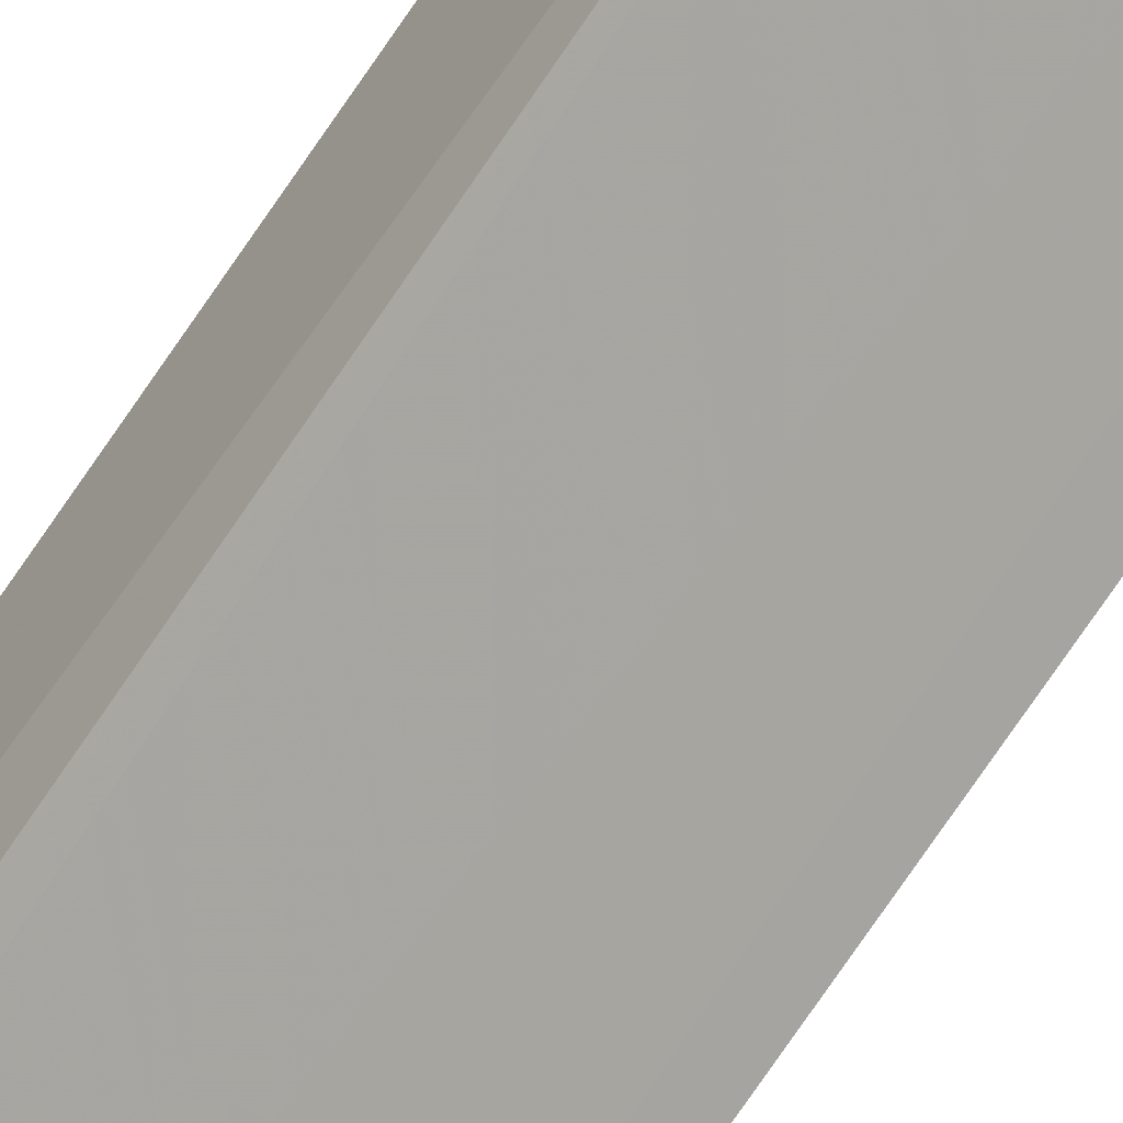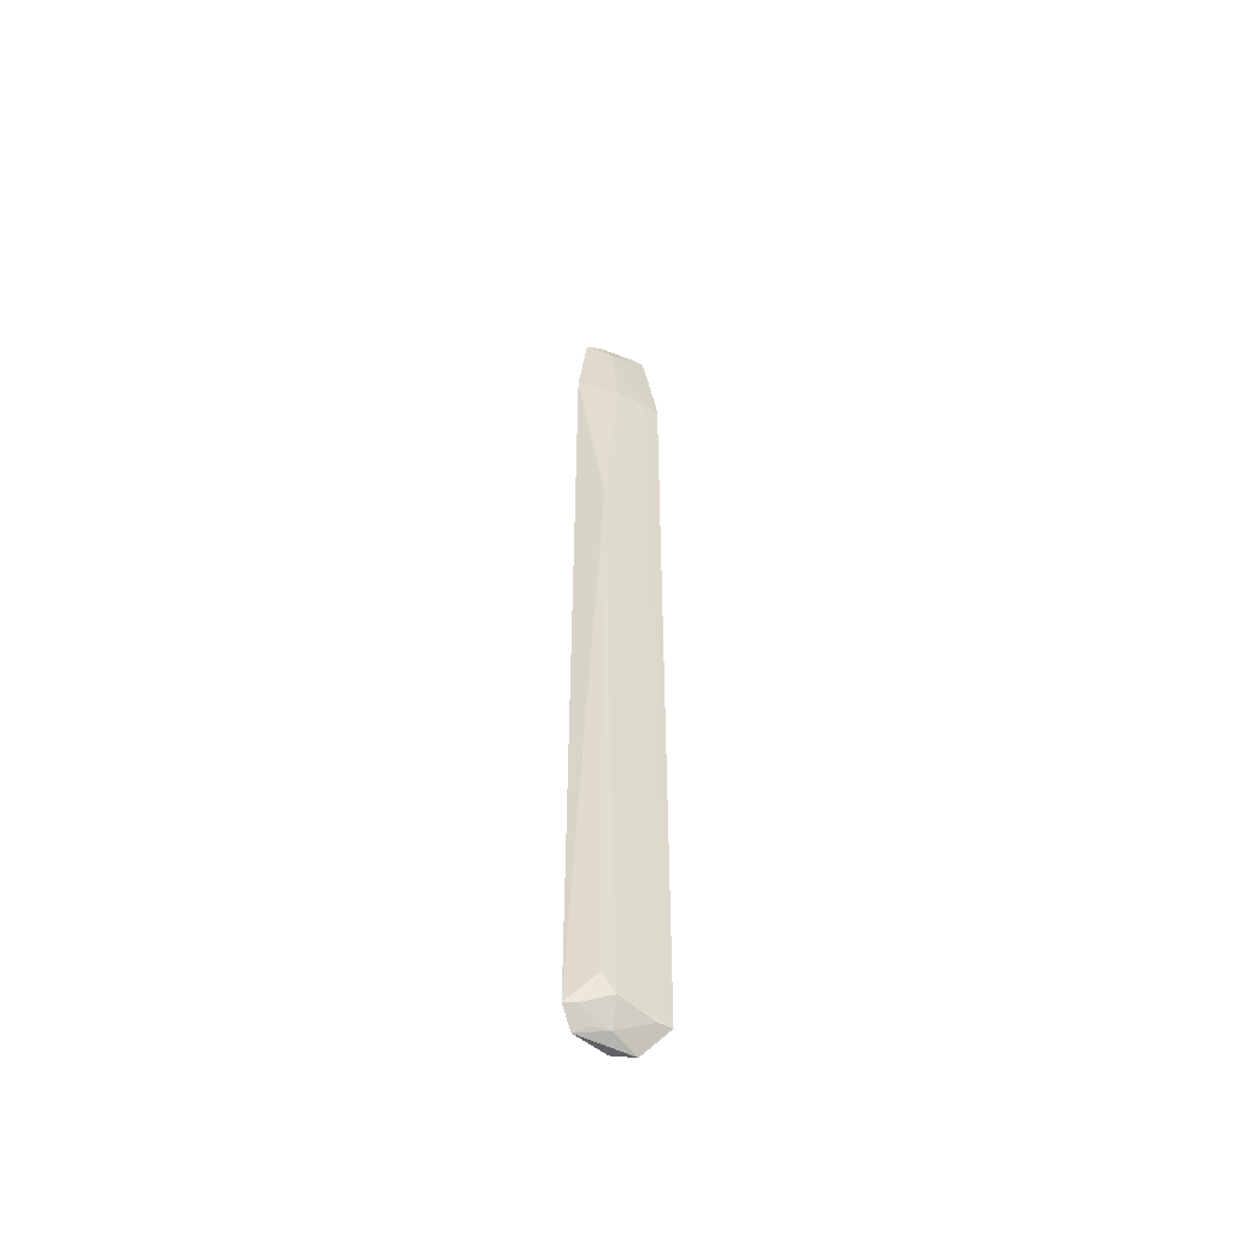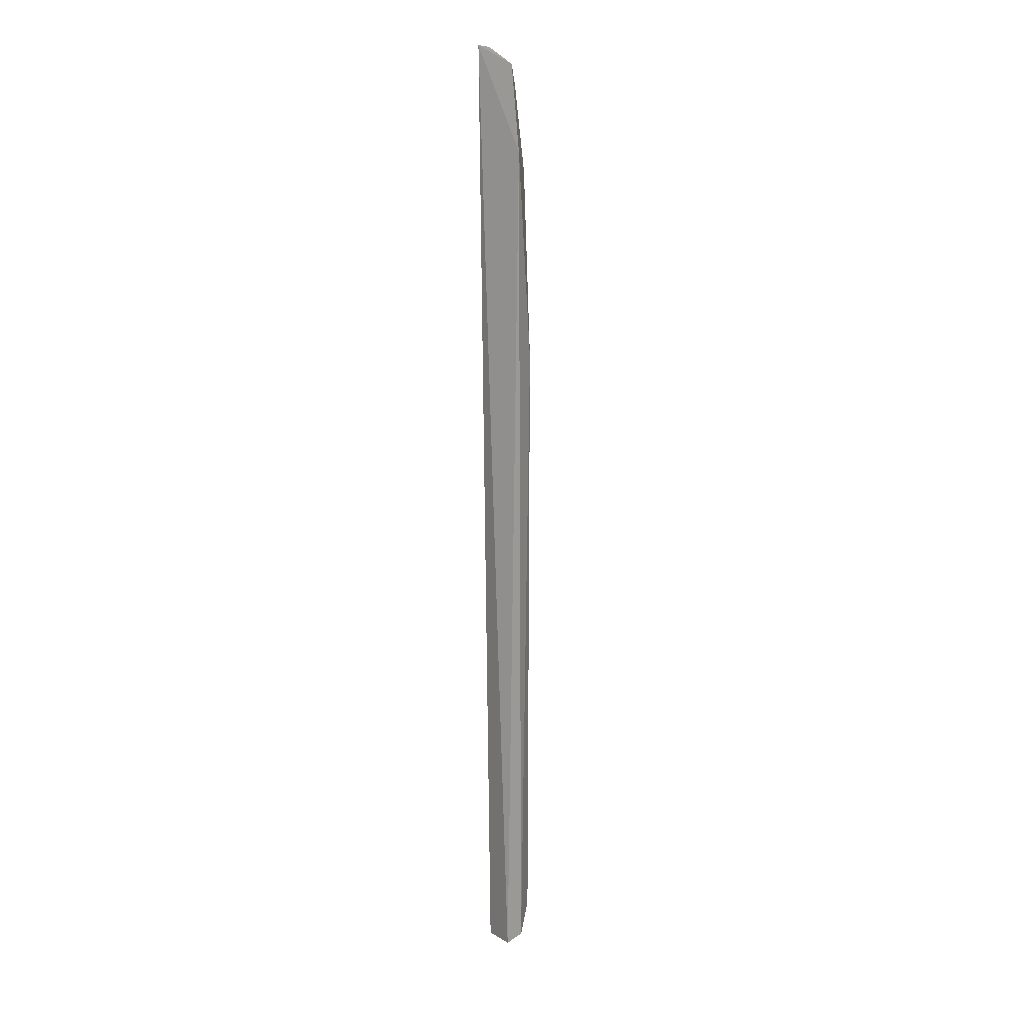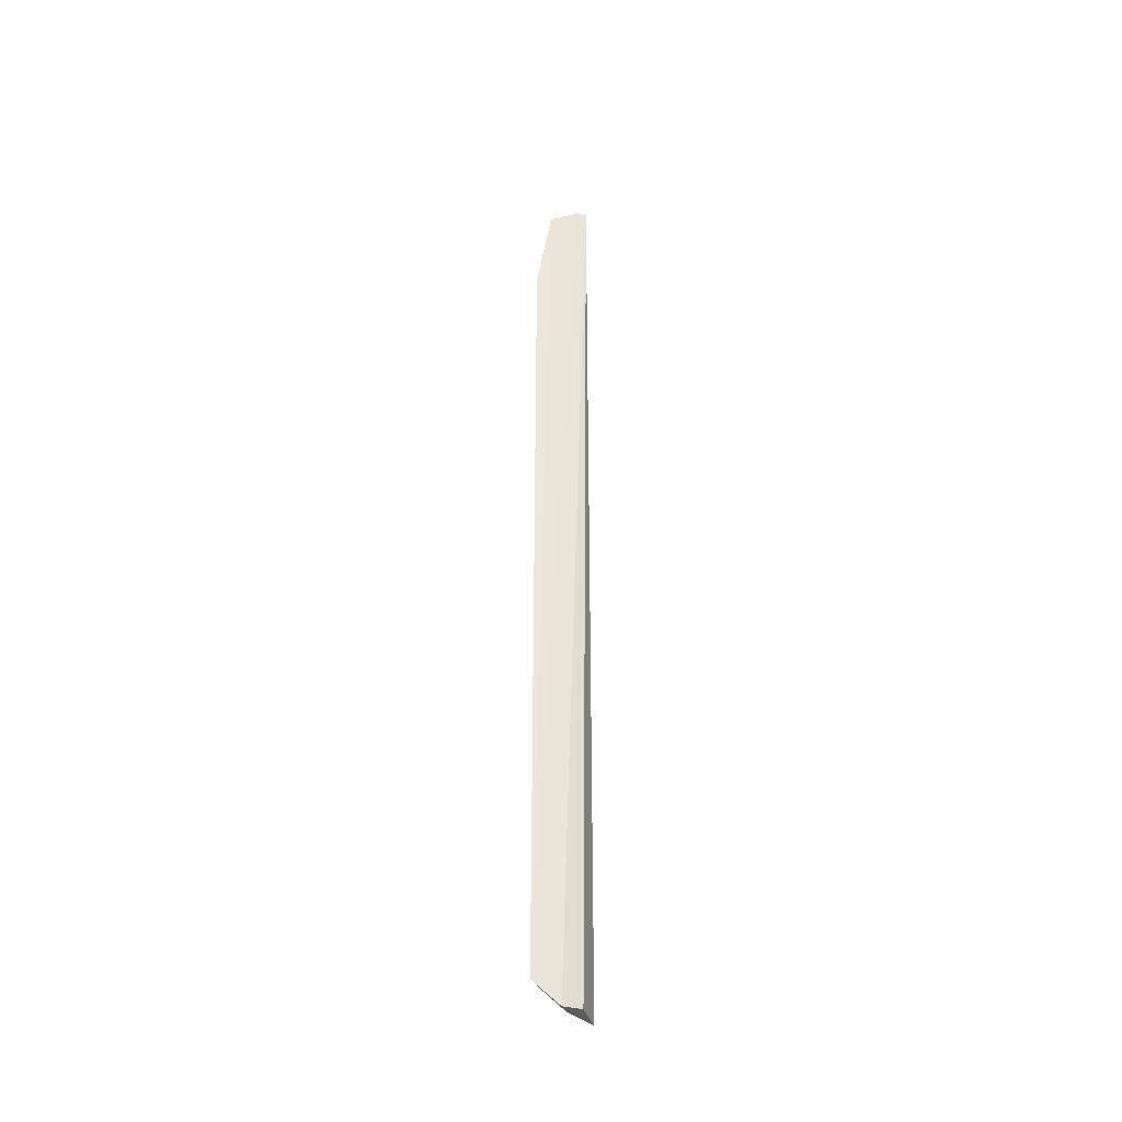
<metadata>
{"format":"obj","ext":"obj","renderer":"f3d","projection":"perspective","resolution":1024,"background":"white","views":[{"elev":-65.5,"azim":-32.7,"up":"+Y"},{"elev":-52.2,"azim":-64.0,"up":"+Z"},{"elev":11.3,"azim":-147.4,"up":"+Z"},{"elev":-38.8,"azim":81.4,"up":"+Z"}]}
</metadata>
<code>
v -0.06525 -0.1164 0.4027
v -0.0642 -0.13 -0.4797
v -0.06994 -0.07797 0.4216
v -0.1097 -0.07534 0.4027
v -0.1157 -0.09953 0.1205
v -0.1061 -0.07297 -0.4947
v -0.07951 -0.08477 0.4176
v -0.06751 -0.08949 0.4195
v -0.0648 -0.1309 0.3064
v -0.07568 -0.08656 -0.4962
v -0.1199 -0.07208 0.3206
v -0.1144 -0.09871 -0.4565
v -0.08275 -0.07761 0.4195
v -0.1027 -0.08582 0.4027
v -0.06768 -0.1049 -0.4987
v -0.0758 -0.1247 0.3037
v -0.1039 -0.1063 -0.471
v -0.1223 -0.07368 -0.4808
v -0.07572 -0.1094 0.4027
v -0.104 -0.1064 0.3024
v -0.09268 -0.09696 -0.4914
v -0.1163 -0.08477 -0.4797
v -0.09869 -0.09831 0.3841
v -0.07468 -0.123 -0.4797
v -0.1026 -0.08579 -0.4905
f 8 1 2
f 8 7 1
f 9 2 1
f 10 6 3
f 11 4 3
f 11 3 6
f 13 3 4
f 13 8 3
f 13 7 8
f 14 13 4
f 14 7 13
f 15 8 2
f 15 3 8
f 15 10 3
f 15 6 10
f 16 2 9
f 16 9 1
f 17 5 12
f 17 16 5
f 17 2 16
f 18 11 6
f 18 12 5
f 18 5 11
f 19 1 7
f 19 7 14
f 20 11 5
f 20 5 16
f 20 4 11
f 21 6 15
f 22 17 12
f 22 12 18
f 22 21 17
f 22 18 6
f 23 19 14
f 23 14 4
f 23 4 20
f 23 1 19
f 23 20 16
f 23 16 1
f 24 2 17
f 24 17 21
f 24 21 15
f 24 15 2
f 25 22 6
f 25 6 21
f 25 21 22

</code>
